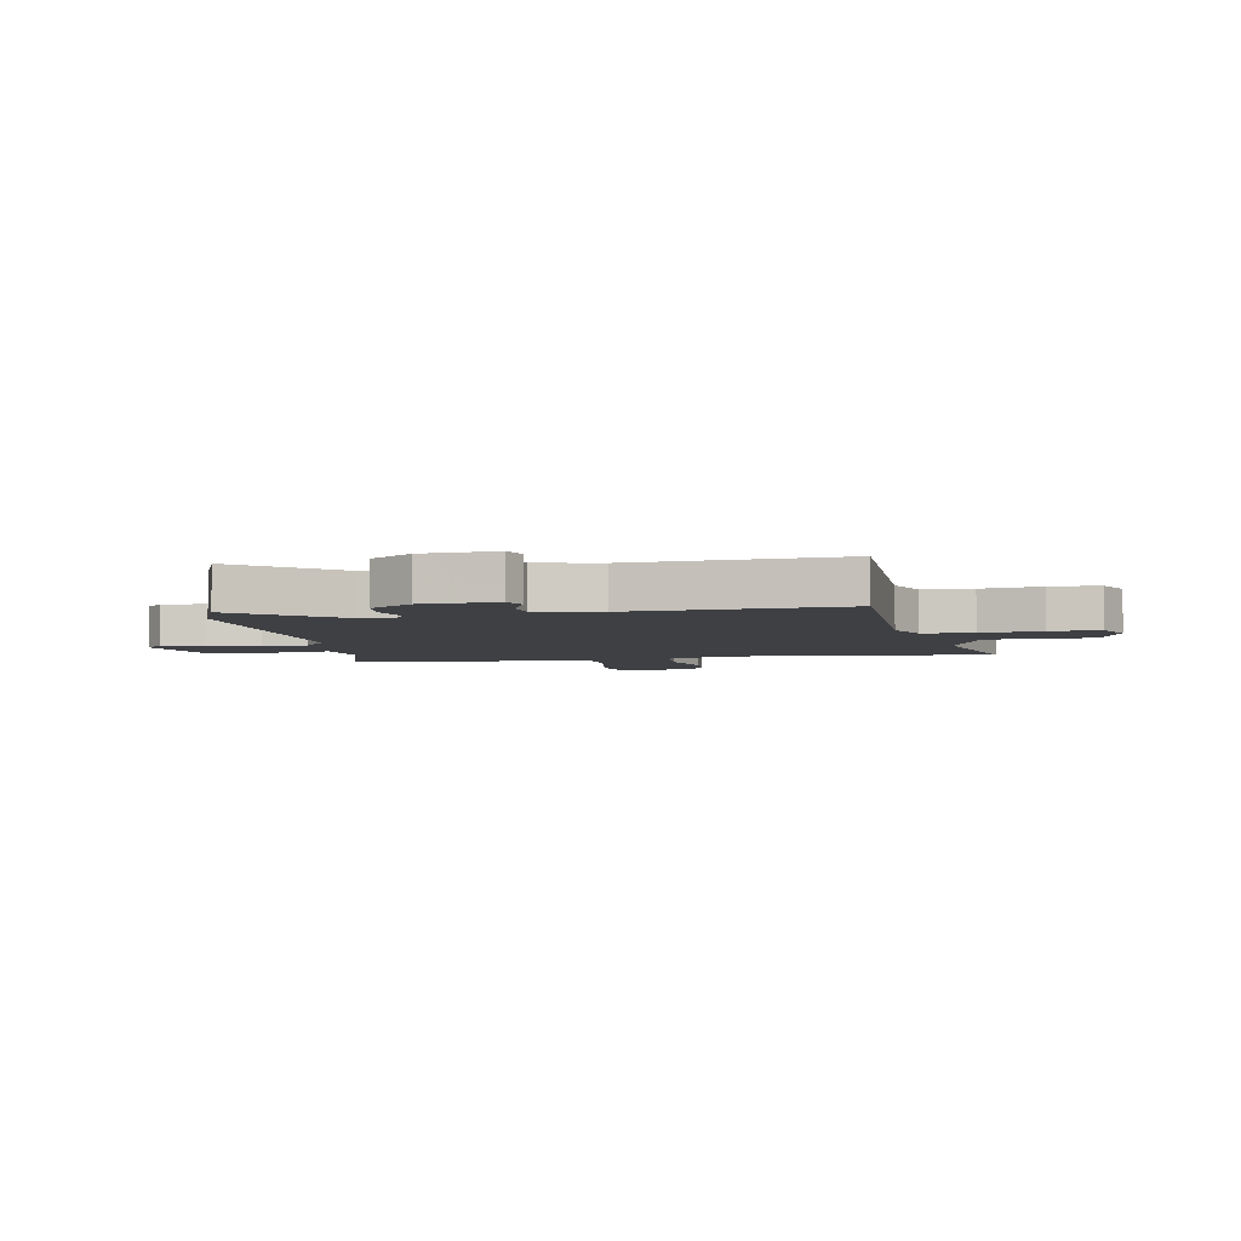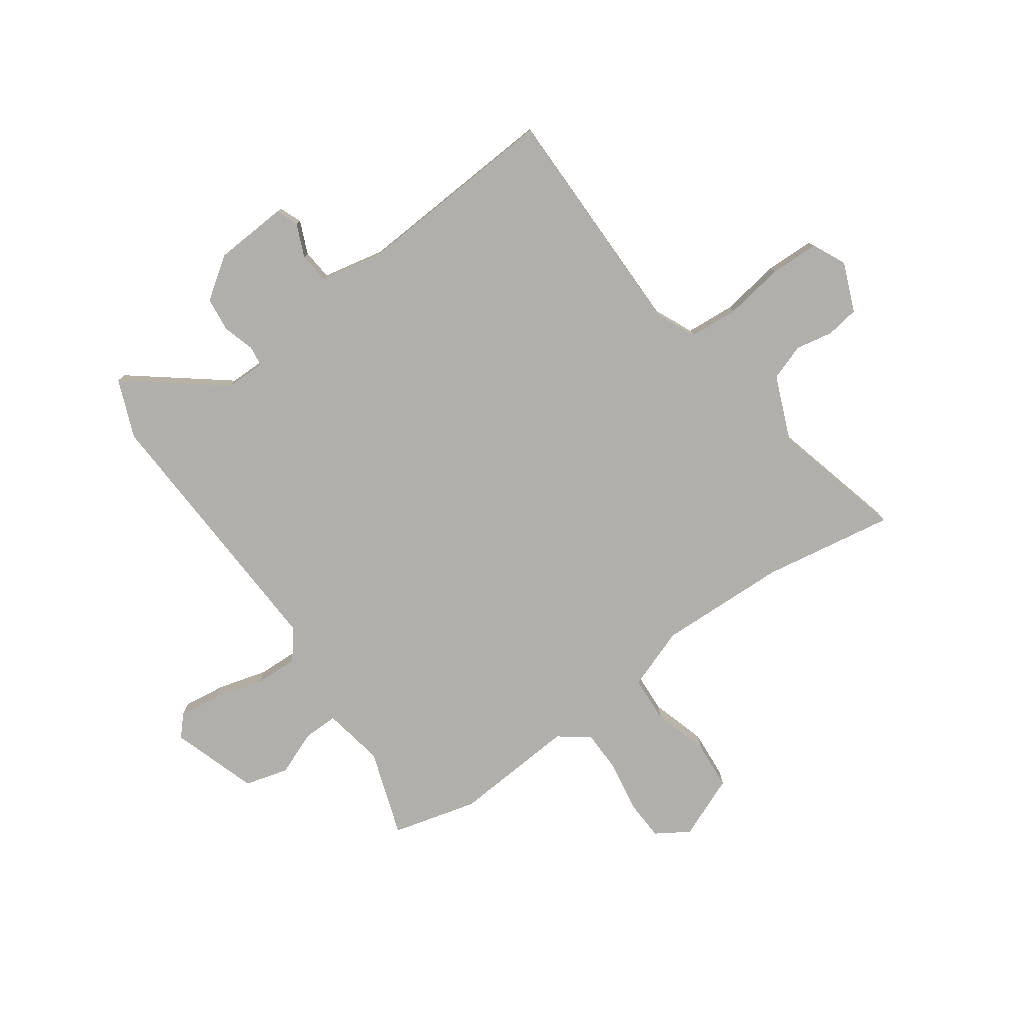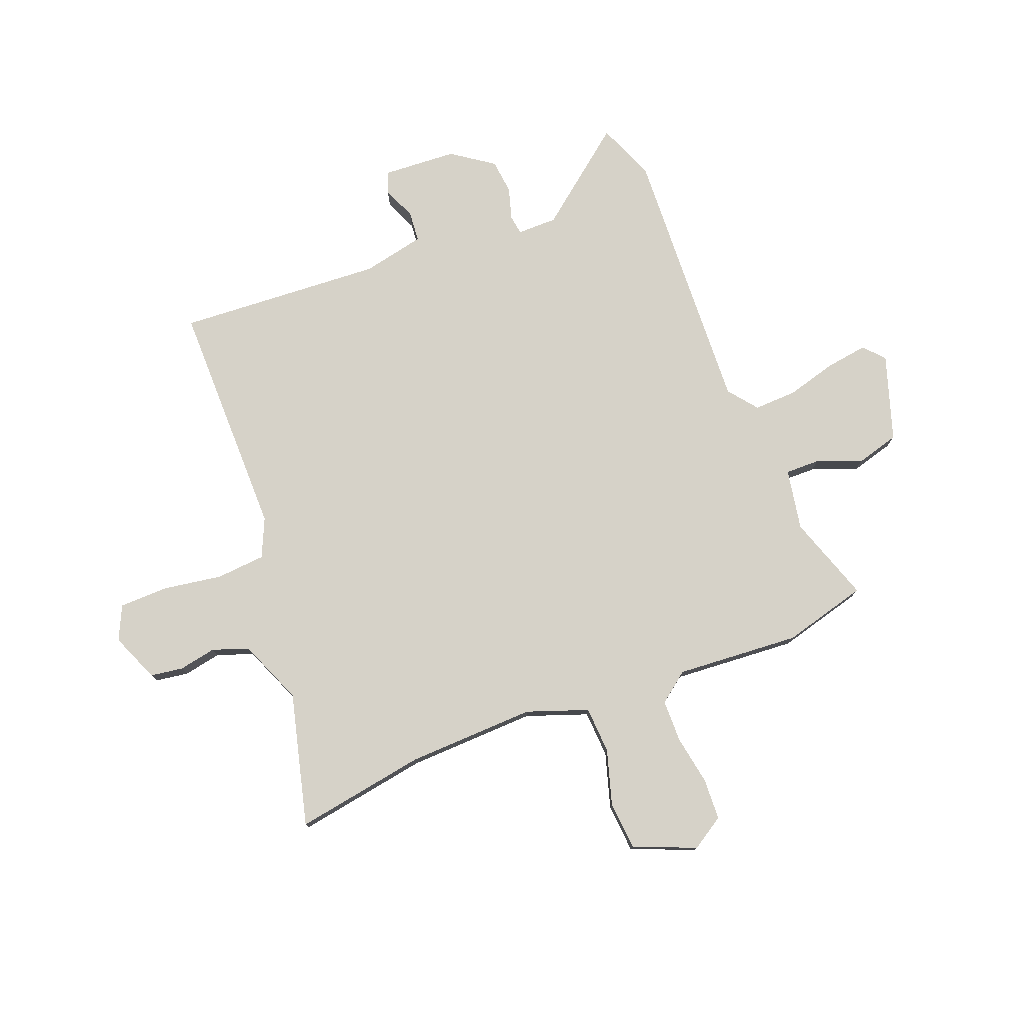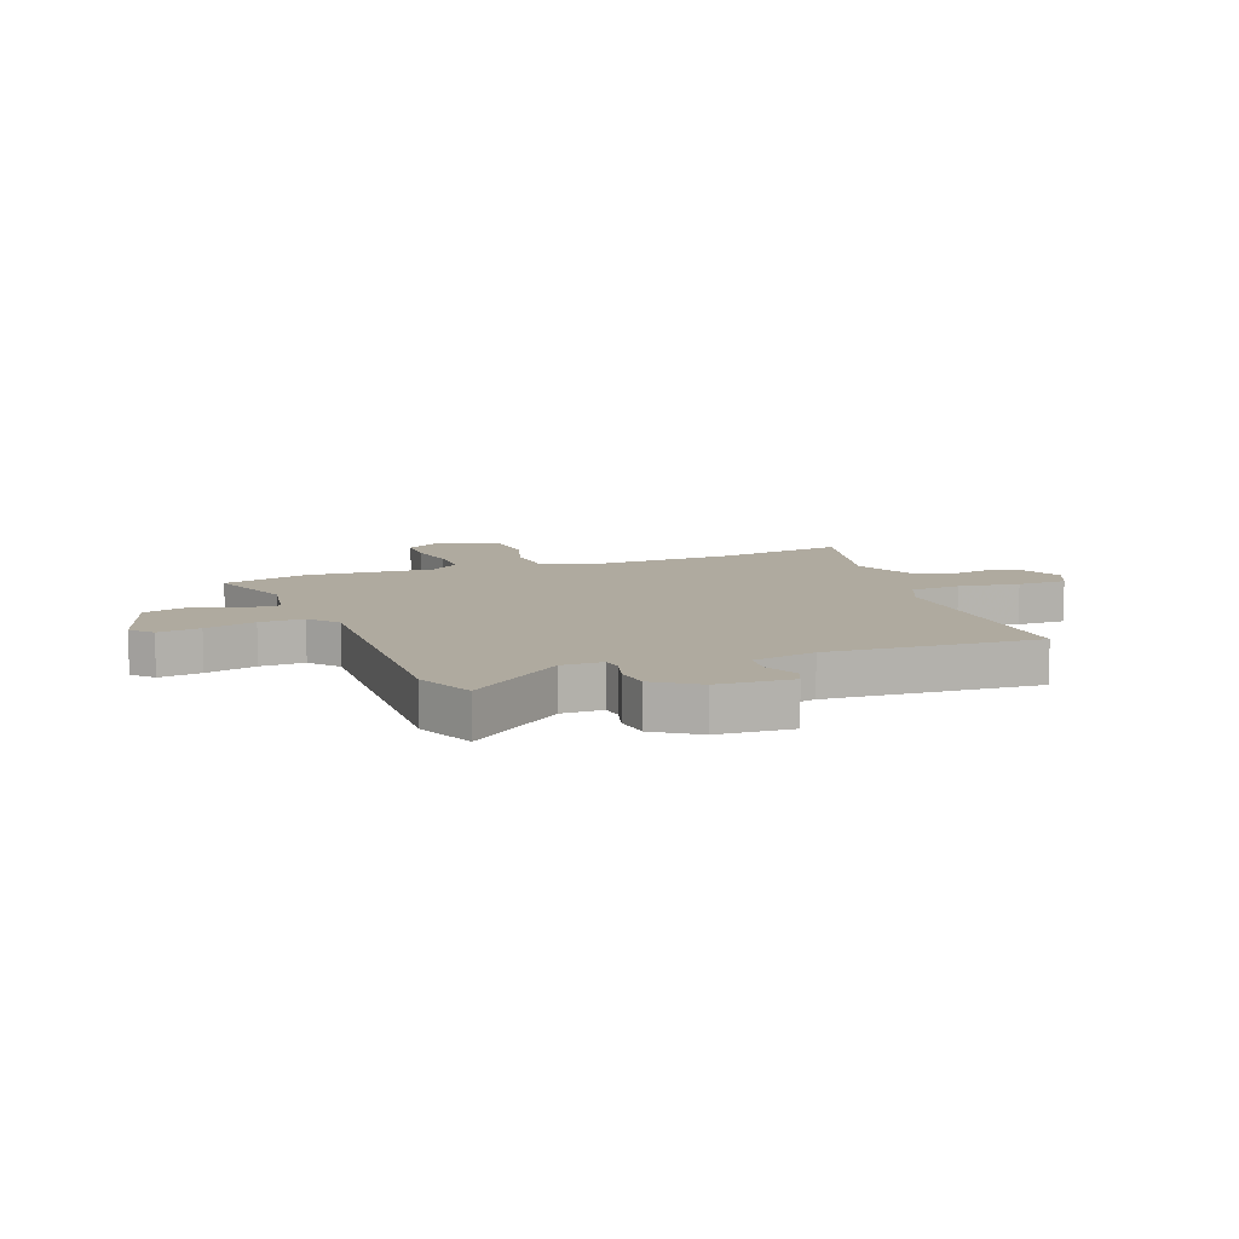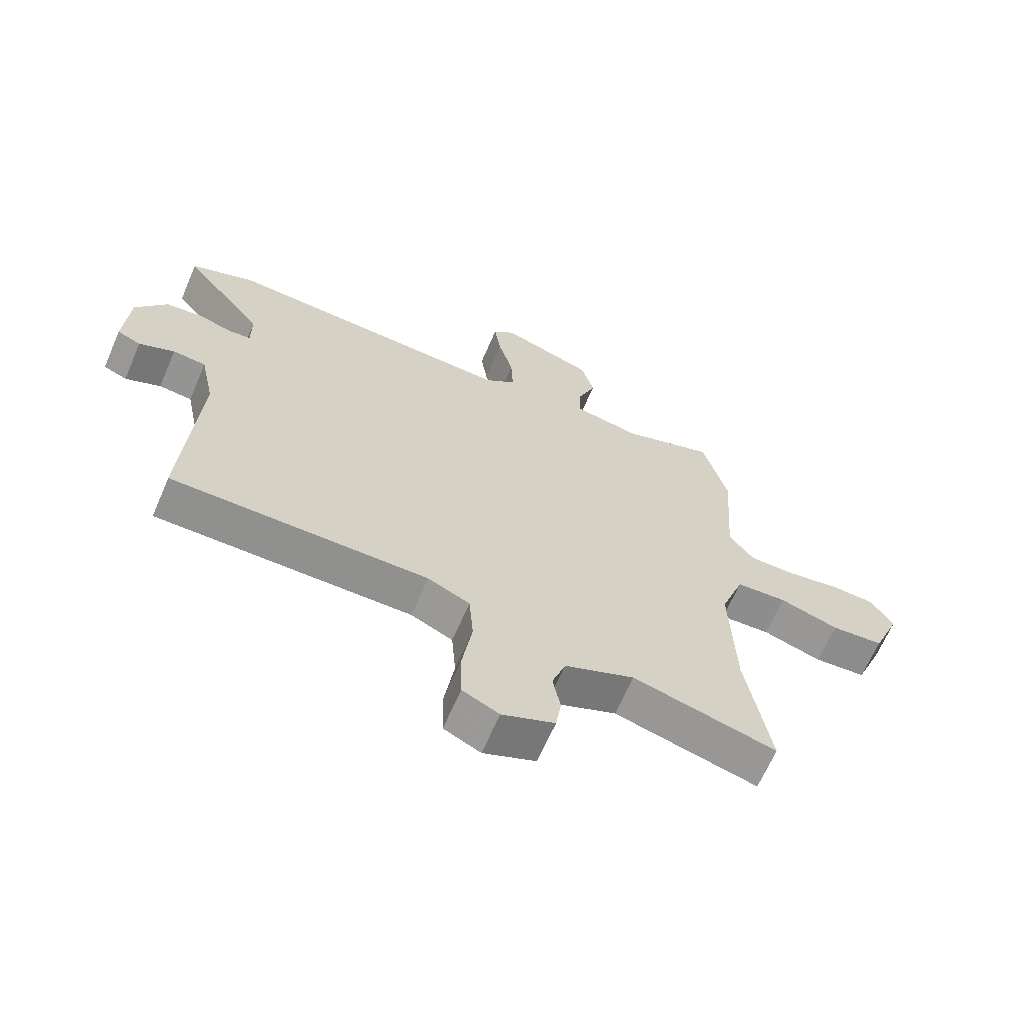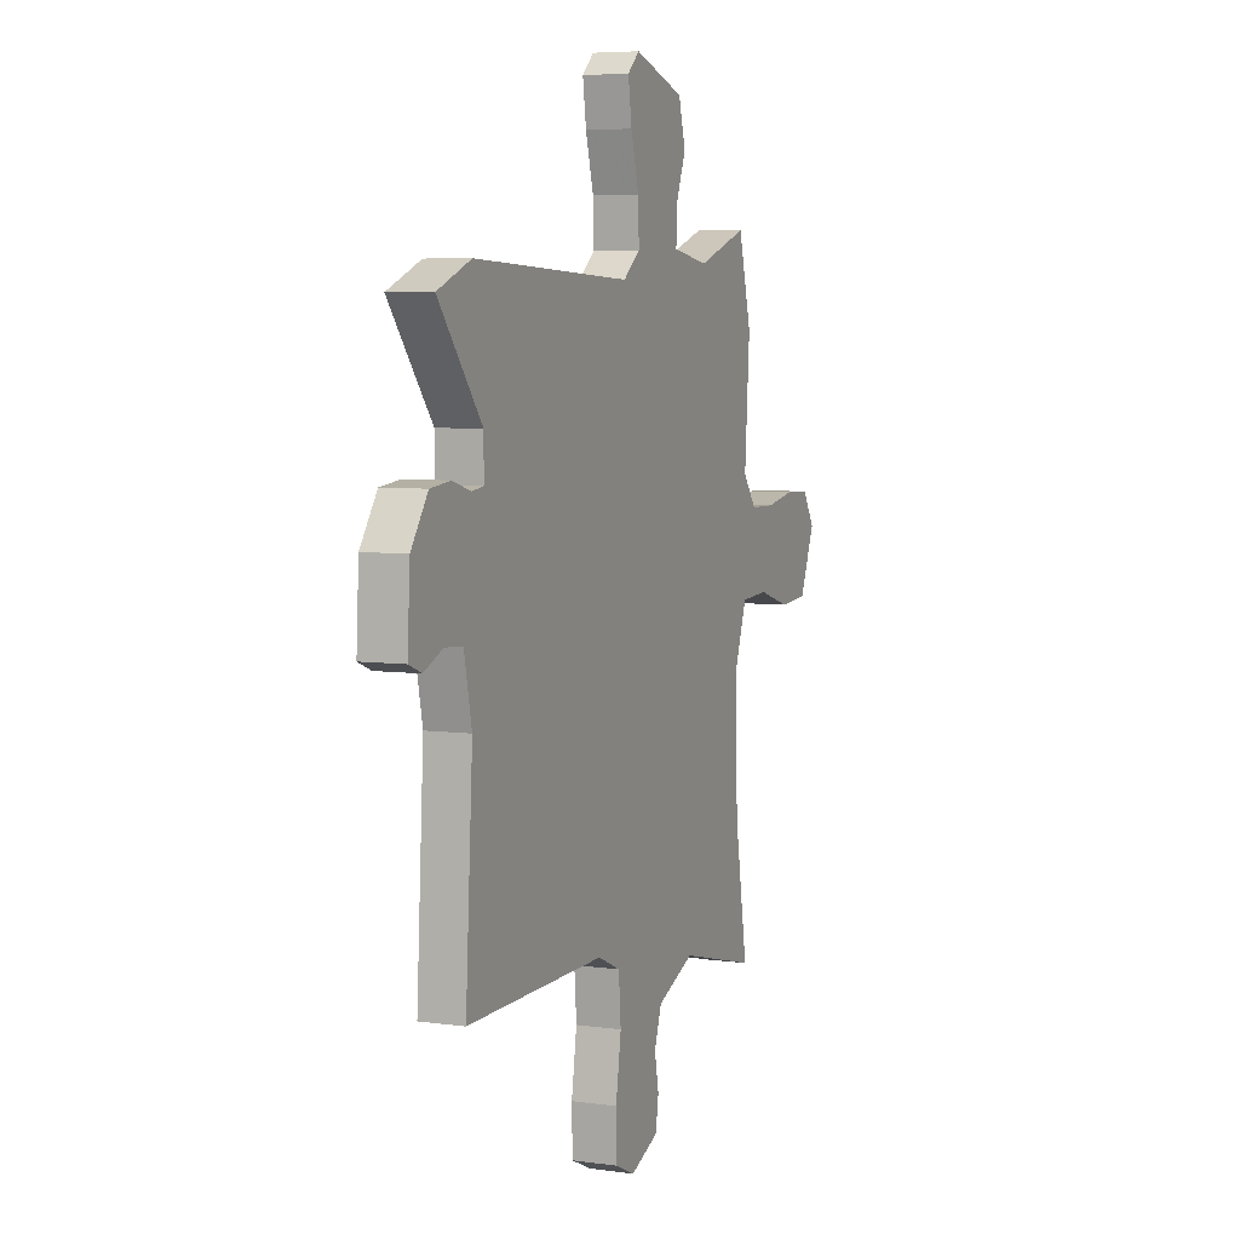
<metadata>
{"format":"obj","ext":"obj","renderer":"f3d","projection":"perspective","resolution":1024,"background":"white","views":[{"elev":-4.7,"azim":100.6,"up":"+Y"},{"elev":-78.1,"azim":125.5,"up":"+Y"},{"elev":77.6,"azim":-111.3,"up":"+Y"},{"elev":9.5,"azim":69.0,"up":"+Y"},{"elev":-65.7,"azim":156.6,"up":"+Z"},{"elev":6.0,"azim":112.8,"up":"+Z"}]}
</metadata>
<code>
v 0.48 0.07 0.508
v 0.586 0.07 0.465
v 0.45 0.07 0.293
v 0.45 0.07 0.22
v 0.486 0.07 0.215
v 0.544 0.07 0.232
v 0.607 0.07 0.225
v 0.66 0.07 0.149
v 0.668 0.07 0.015
v 0.628 0.07 -0.001
v 0.568 0.07 0.025
v 0.512 0.07 0.02
v 0.488 0.07 -0.094
v 0.511 0.07 -0.47
v 0.077 0.07 -0.469
v 0.006 0.07 -0.501
v -0.001 0.07 -0.591
v 0.016 0.07 -0.7
v 0.014 0.07 -0.789
v -0.048 0.07 -0.818
v -0.137 0.07 -0.781
v -0.146 0.07 -0.721
v -0.133 0.07 -0.653
v -0.156 0.07 -0.587
v -0.274 0.07 -0.538
v -0.517 0.07 -0.6
v -0.477 0.07 -0.36
v -0.469 0.07 -0.125
v -0.509 0.07 -0.013
v -0.595 0.07 -0.008
v -0.695 0.07 -0.038
v -0.784 0.07 -0.031
v -0.831 0.07 0.083
v -0.793 0.07 0.143
v -0.717 0.07 0.146
v -0.627 0.07 0.13
v -0.549 0.07 0.131
v -0.507 0.07 0.186
v -0.523 0.07 0.412
v -0.482 0.07 0.567
v -0.324 0.07 0.513
v -0.212 0.07 0.533
v -0.213 0.07 0.596
v -0.245 0.07 0.678
v -0.223 0.07 0.757
v -0.066 0.07 0.808
v -0.029 0.07 0.774
v -0.04 0.07 0.698
v -0.065 0.07 0.607
v -0.068 0.07 0.528
v -0.015 0.07 0.486
v 0.48 0 0.508
v 0.586 0 0.465
v 0.45 0 0.293
v 0.45 0 0.22
v 0.486 0 0.215
v 0.544 0 0.232
v 0.607 0 0.225
v 0.66 0 0.149
v 0.668 0 0.015
v 0.628 0 -0.001
v 0.568 0 0.025
v 0.512 0 0.02
v 0.488 0 -0.094
v 0.511 0 -0.47
v 0.077 0 -0.469
v 0.006 0 -0.501
v -0.001 0 -0.591
v 0.016 0 -0.7
v 0.014 0 -0.789
v -0.048 0 -0.818
v -0.137 0 -0.781
v -0.146 0 -0.721
v -0.133 0 -0.653
v -0.156 0 -0.587
v -0.274 0 -0.538
v -0.517 0 -0.6
v -0.477 0 -0.36
v -0.469 0 -0.125
v -0.509 0 -0.013
v -0.595 0 -0.008
v -0.695 0 -0.038
v -0.784 0 -0.031
v -0.831 0 0.083
v -0.793 0 0.143
v -0.717 0 0.146
v -0.627 0 0.13
v -0.549 0 0.131
v -0.507 0 0.186
v -0.523 0 0.412
v -0.482 0 0.567
v -0.324 0 0.513
v -0.212 0 0.533
v -0.213 0 0.596
v -0.245 0 0.678
v -0.223 0 0.757
v -0.066 0 0.808
v -0.029 0 0.774
v -0.04 0 0.698
v -0.065 0 0.607
v -0.068 0 0.528
v -0.015 0 0.486
f 47 48 49
f 46 47 49
f 45 46 49
f 44 45 49
f 43 44 49
f 42 43 49 50
f 41 42 50 51
f 38 39 40 41
f 34 35 36
f 33 34 36
f 32 33 36
f 31 32 36
f 30 31 36
f 29 30 36 37
f 28 29 37 38
f 25 26 27
f 24 25 27 28
f 21 22 23
f 20 21 23
f 19 20 23
f 18 19 23
f 17 18 23
f 16 17 23 24
f 13 14 15
f 12 13 15 16
f 9 10 11
f 8 9 11
f 7 8 11
f 6 7 11
f 5 6 11
f 4 5 11 12
f 51 1 2 3
f 51 3 4
f 38 41 51
f 28 38 51
f 24 28 51
f 16 24 51
f 12 16 51
f 4 12 51
f 100 99 98
f 100 98 97
f 100 97 96
f 100 96 95
f 100 95 94
f 101 100 94 93
f 102 101 93 92
f 92 91 90 89
f 87 86 85
f 87 85 84
f 87 84 83
f 87 83 82
f 87 82 81
f 88 87 81 80
f 89 88 80 79
f 78 77 76
f 79 78 76 75
f 74 73 72
f 74 72 71
f 74 71 70
f 74 70 69
f 74 69 68
f 75 74 68 67
f 66 65 64
f 67 66 64 63
f 62 61 60
f 62 60 59
f 62 59 58
f 62 58 57
f 62 57 56
f 63 62 56 55
f 54 53 52 102
f 55 54 102
f 102 92 89
f 102 89 79
f 102 79 75
f 102 75 67
f 102 67 63
f 102 63 55
f 1 52 53 2
f 2 53 54 3
f 3 54 55 4
f 4 55 56 5
f 5 56 57 6
f 6 57 58 7
f 7 58 59 8
f 8 59 60 9
f 9 60 61 10
f 10 61 62 11
f 11 62 63 12
f 12 63 64 13
f 13 64 65 14
f 14 65 66 15
f 15 66 67 16
f 16 67 68 17
f 17 68 69 18
f 18 69 70 19
f 19 70 71 20
f 20 71 72 21
f 21 72 73 22
f 22 73 74 23
f 23 74 75 24
f 24 75 76 25
f 25 76 77 26
f 26 77 78 27
f 27 78 79 28
f 28 79 80 29
f 29 80 81 30
f 30 81 82 31
f 31 82 83 32
f 32 83 84 33
f 33 84 85 34
f 34 85 86 35
f 35 86 87 36
f 36 87 88 37
f 37 88 89 38
f 38 89 90 39
f 39 90 91 40
f 40 91 92 41
f 41 92 93 42
f 42 93 94 43
f 43 94 95 44
f 44 95 96 45
f 45 96 97 46
f 46 97 98 47
f 47 98 99 48
f 48 99 100 49
f 49 100 101 50
f 50 101 102 51
f 51 102 52 1

</code>
